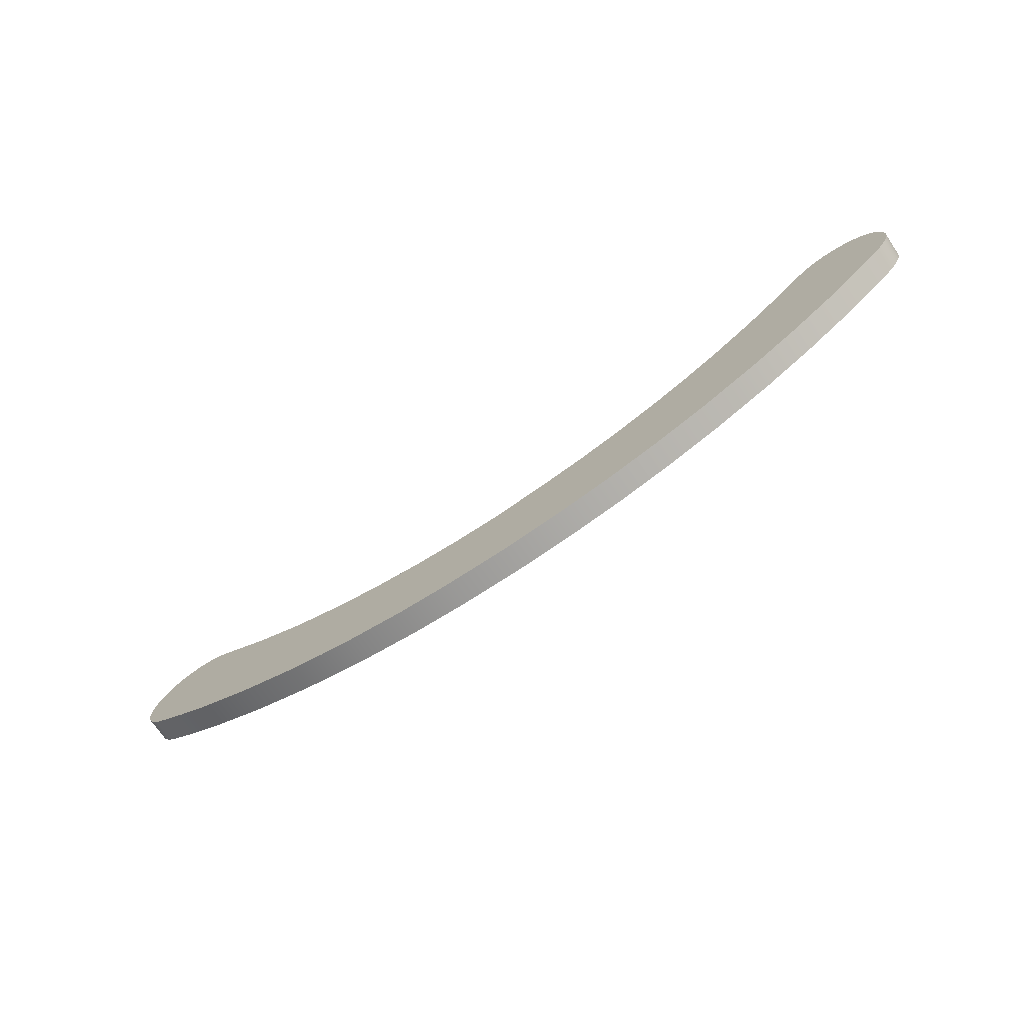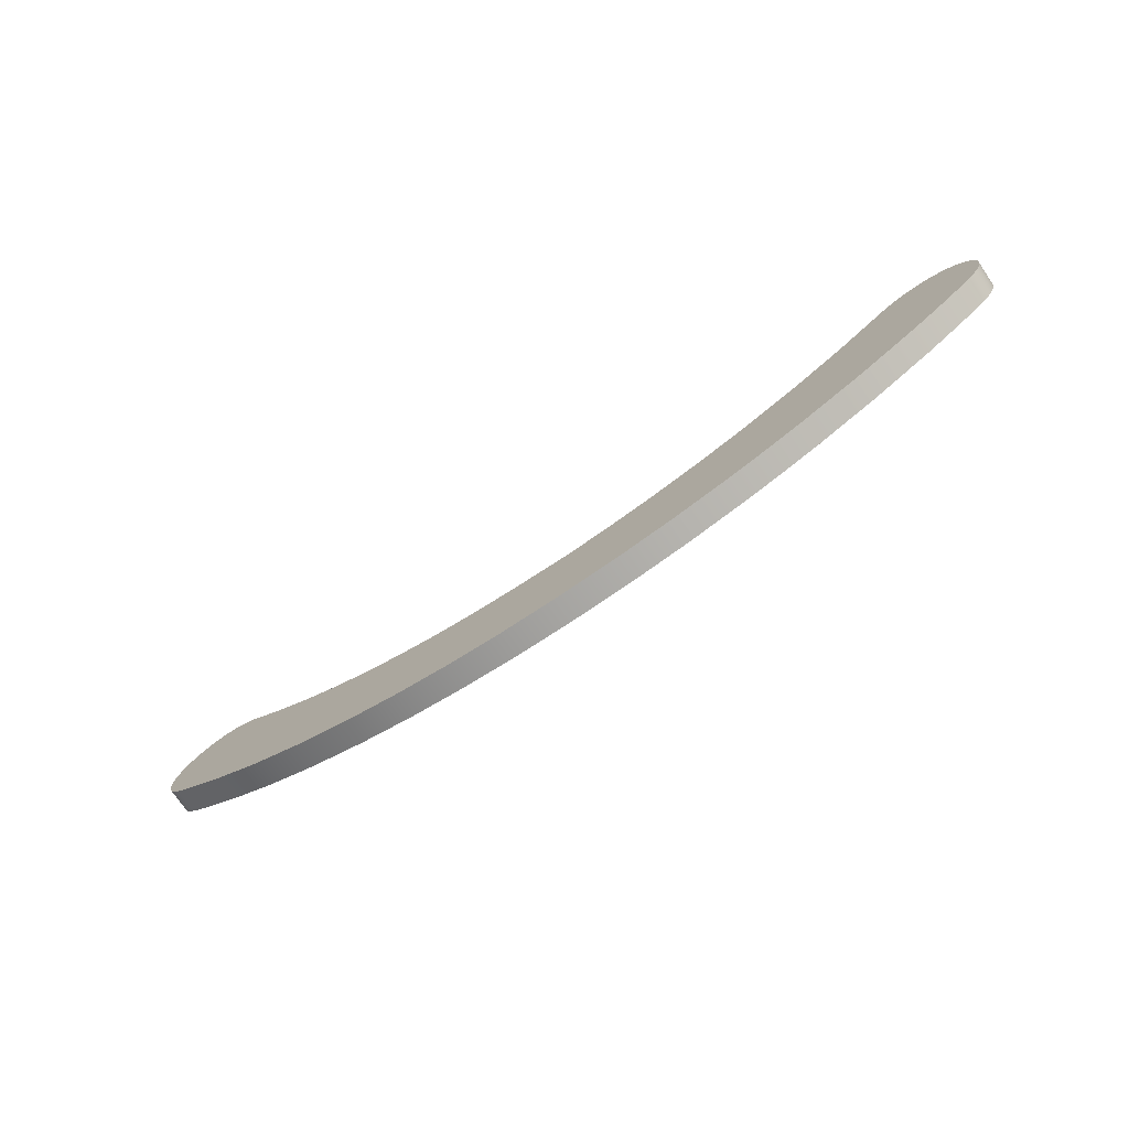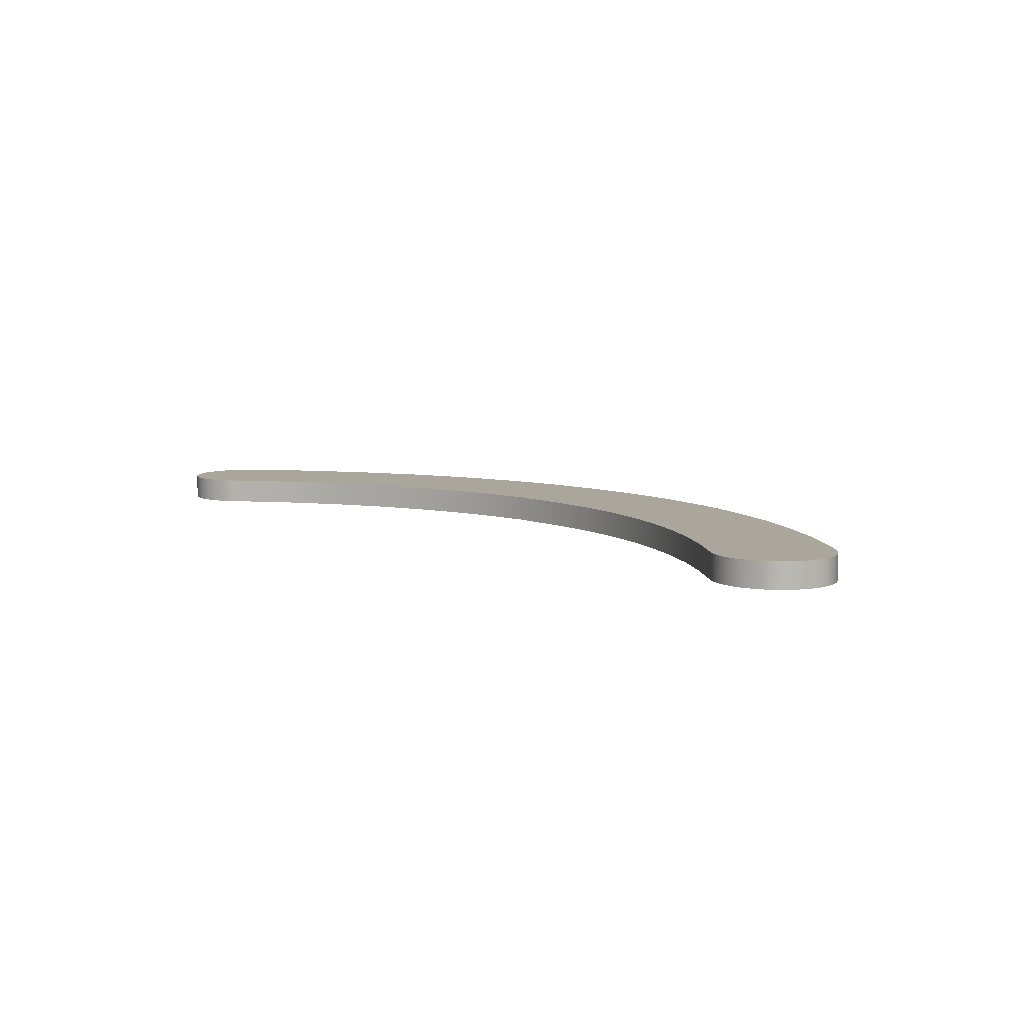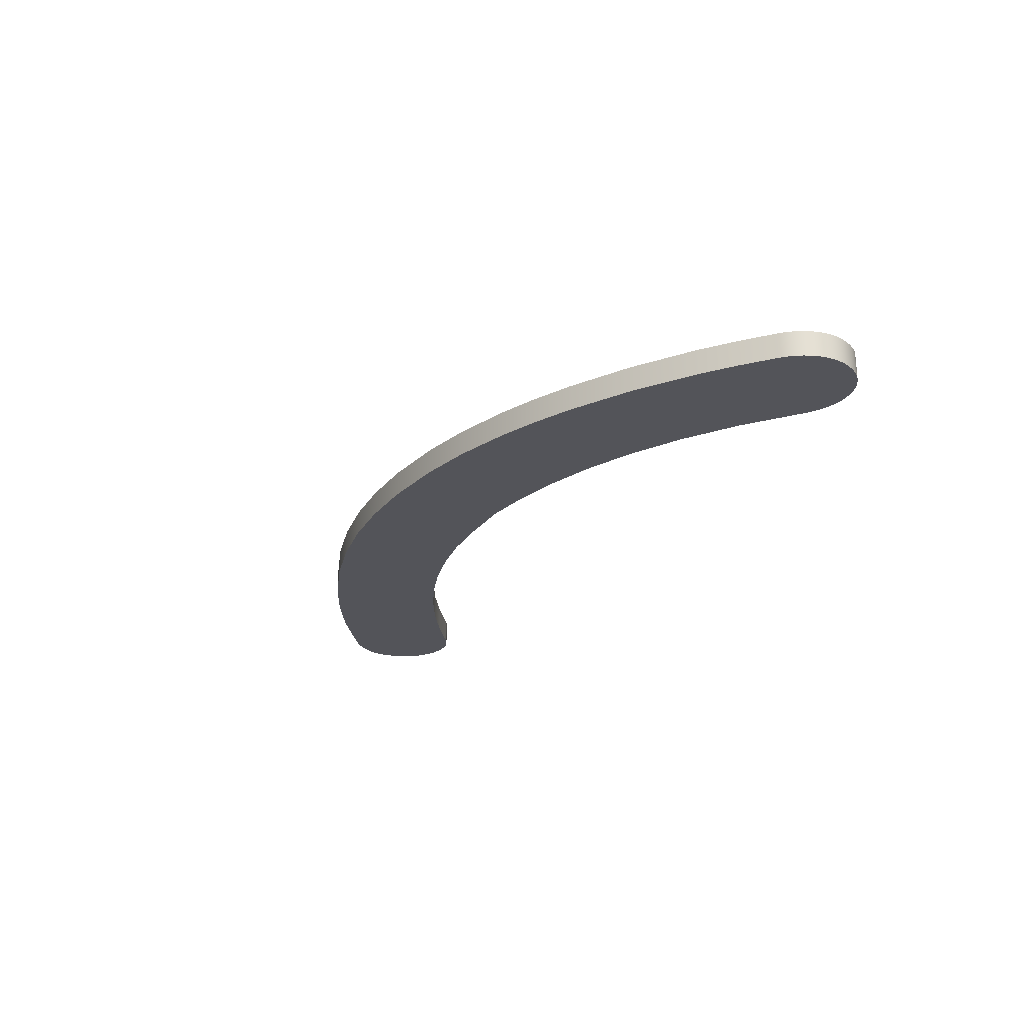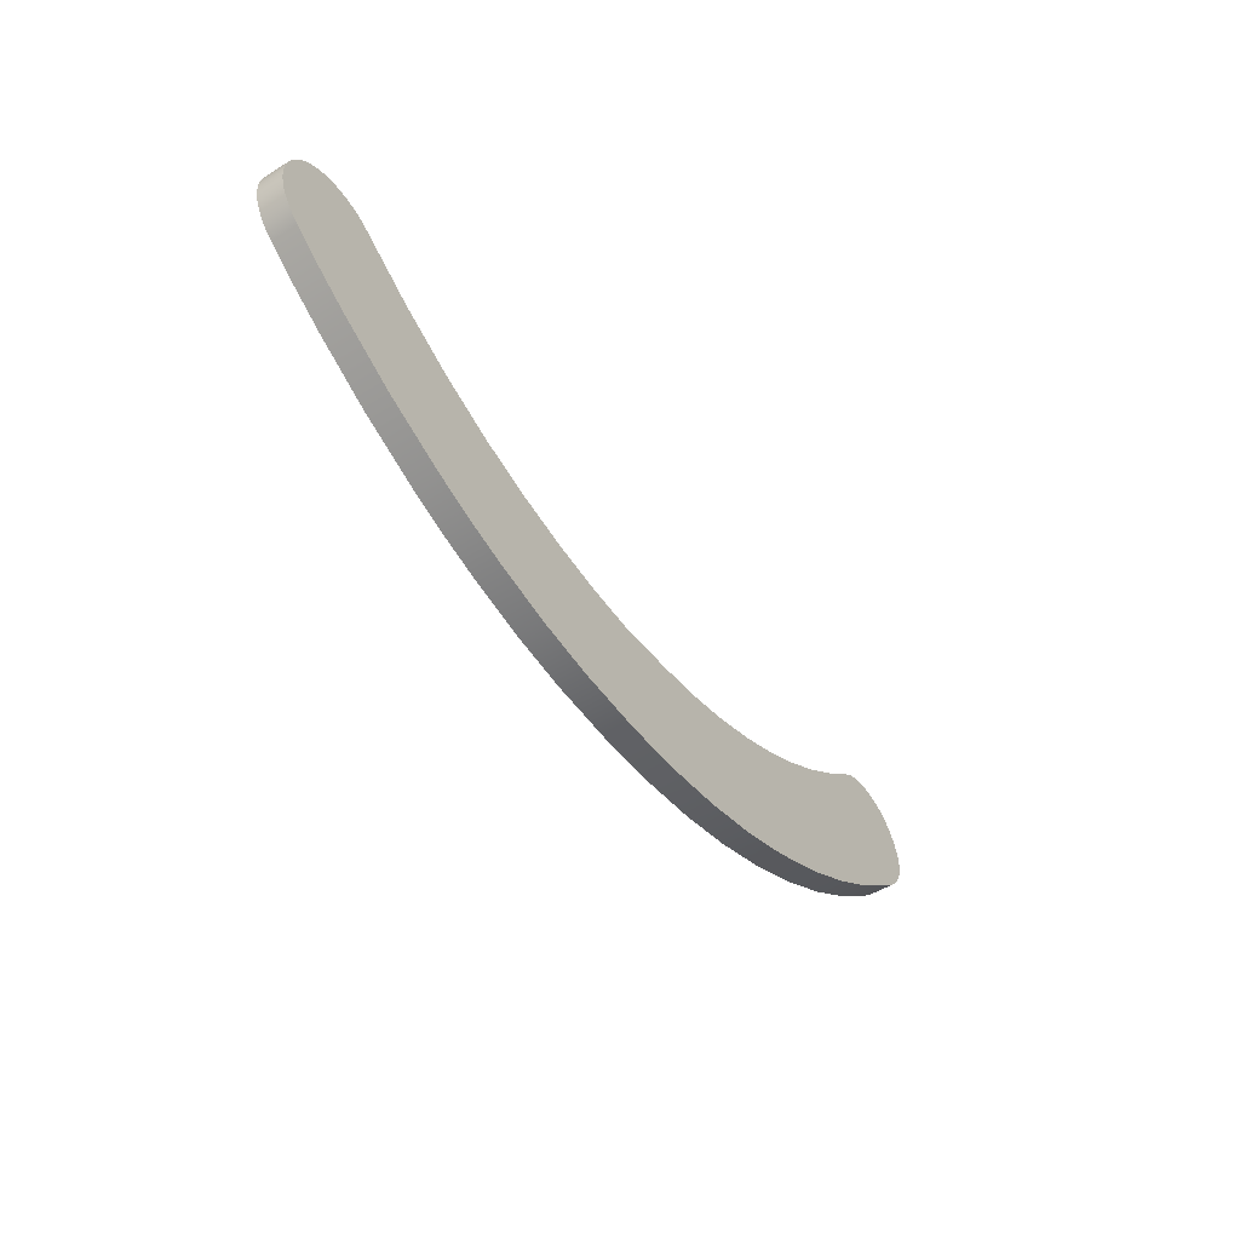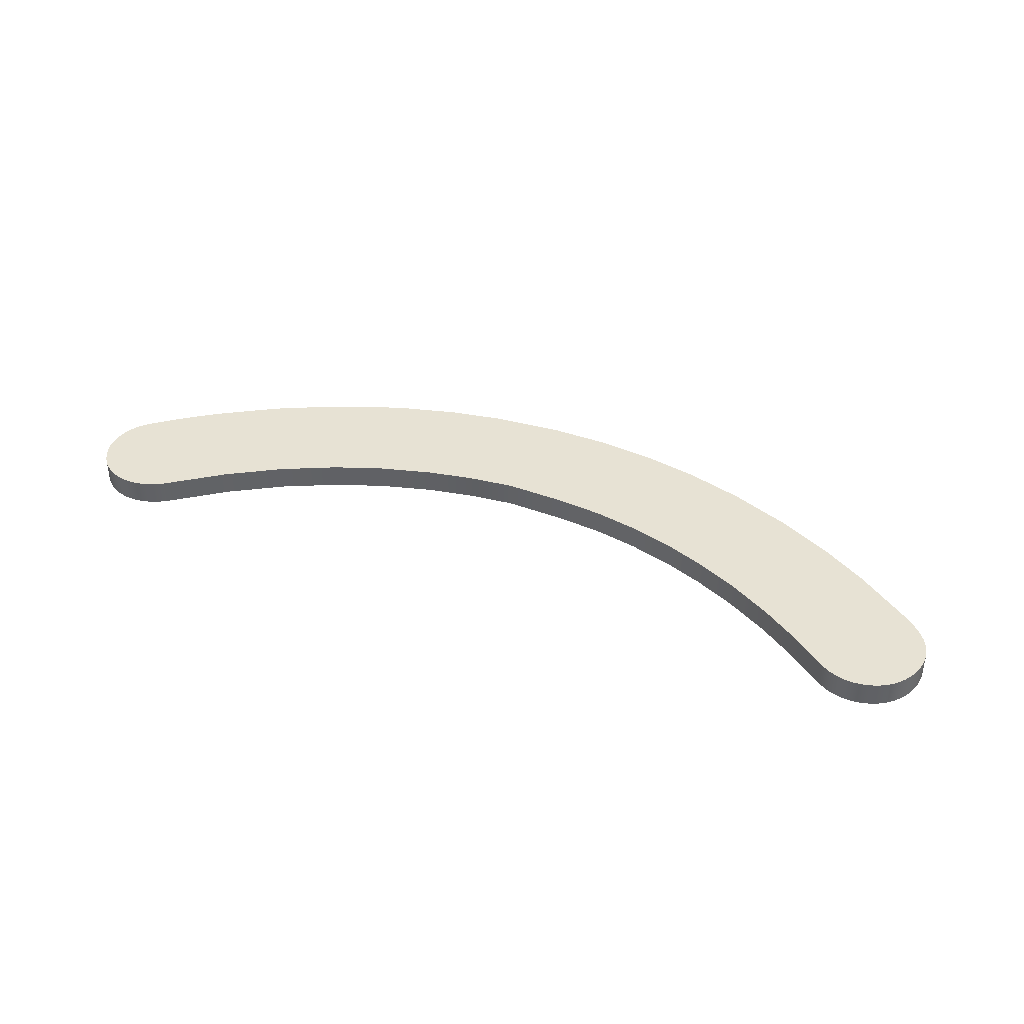
<metadata>
{"format":"obj","ext":"obj","renderer":"f3d","projection":"perspective","resolution":1024,"background":"white","views":[{"elev":-71.7,"azim":34.0,"up":"+Z"},{"elev":-74.3,"azim":-145.7,"up":"+Z"},{"elev":7.9,"azim":44.0,"up":"+Y"},{"elev":-23.8,"azim":-121.8,"up":"+Y"},{"elev":-50.6,"azim":-55.7,"up":"+Z"},{"elev":39.7,"azim":20.3,"up":"+Y"}]}
</metadata>
<code>
o Extrude_Mesh.003
v -0.02575 0.1897 -0.04477
v 0.09537 0.1897 -0.03427
v 0.1842 0.1897 -0.02106
v 0.2705 0.1897 -0.000203
v 0.3627 0.1897 0.03115
v 0.436 0.1897 0.06302
v 0.5154 0.1897 0.1046
v 0.599 0.1897 0.1576
v 0.6694 0.1897 0.21
v 0.7368 0.1897 0.2665
v 0.7462 0.1897 0.2739
v 0.7561 0.1897 0.2802
v 0.7663 0.1897 0.2854
v 0.7768 0.1897 0.2894
v 0.7877 0.1897 0.2923
v 0.7987 0.1897 0.2941
v 0.8098 0.1897 0.2947
v 0.8209 0.1897 0.2943
v 0.8321 0.1897 0.2927
v 0.8432 0.1897 0.2901
v 0.8541 0.1897 0.2864
v 0.8622 0.1897 0.2829
v 0.8701 0.1897 0.2788
v 0.8782 0.1897 0.2736
v 0.8861 0.1897 0.2673
v 0.8936 0.1897 0.26
v 0.9007 0.1897 0.2517
v 0.9073 0.1897 0.2426
v 0.9131 0.1897 0.2327
v 0.9181 0.1897 0.2221
v 0.9221 0.1897 0.2109
v 0.9251 0.1897 0.1993
v 0.9268 0.1897 0.1873
v 0.9271 0.1897 0.1751
v 0.9264 0.1897 0.1657
v 0.9248 0.1897 0.1563
v 0.9221 0.1897 0.1463
v 0.9186 0.1897 0.137
v 0.9136 0.1897 0.1265
v 0.9077 0.1897 0.1166
v 0.8997 0.1897 0.1059
v 0.8868 0.1897 0.09174
v 0.871 0.1897 0.07708
v 0.7633 0.1897 -0.009167
v 0.6733 0.1897 -0.06997
v 0.5721 0.1897 -0.1273
v 0.4508 0.1897 -0.1823
v 0.3408 0.1897 -0.2203
v 0.2288 0.1897 -0.248
v 0.1148 0.1897 -0.2656
v -0.001277 0.1897 -0.2729
v -0.1342 0.1897 -0.2688
v -0.2442 0.1897 -0.2553
v -0.3599 0.1897 -0.2304
v -0.4357 0.1897 -0.2082
v -0.5179 0.1897 -0.1787
v -0.641 0.1897 -0.1241
v -0.7583 0.1897 -0.05916
v -0.8216 0.1897 -0.01807
v -0.8832 0.1897 0.02628
v -0.8946 0.1897 0.03597
v -0.9046 0.1897 0.04645
v -0.913 0.1897 0.05763
v -0.9183 0.1897 0.06641
v -0.9228 0.1897 0.07548
v -0.9264 0.1897 0.0848
v -0.9291 0.1897 0.09433
v -0.9309 0.1897 0.104
v -0.9318 0.1897 0.1138
v -0.9319 0.1897 0.1237
v -0.931 0.1897 0.1336
v -0.9293 0.1897 0.1435
v -0.9266 0.1897 0.1534
v -0.9216 0.1897 0.1664
v -0.915 0.1897 0.1791
v -0.9083 0.1897 0.1891
v -0.9007 0.1897 0.1982
v -0.8923 0.1897 0.2063
v -0.8832 0.1897 0.2134
v -0.8733 0.1897 0.2195
v -0.8629 0.1897 0.2245
v -0.8521 0.1897 0.2285
v -0.8408 0.1897 0.2314
v -0.8292 0.1897 0.2331
v -0.8173 0.1897 0.2337
v -0.8053 0.1897 0.2332
v -0.7932 0.1897 0.2314
v -0.7812 0.1897 0.2285
v -0.7692 0.1897 0.2243
v -0.7574 0.1897 0.2189
v -0.7497 0.1897 0.2145
v -0.7384 0.1897 0.2069
v -0.6352 0.1897 0.1367
v -0.528 0.1897 0.07736
v -0.4167 0.1897 0.02926
v -0.316 0.1897 -0.003301
v -0.2119 0.1897 -0.0267
v -0.1201 0.1897 -0.03928
v -0.1201 0.1397 -0.03928
v -0.2119 0.1397 -0.0267
v -0.316 0.1397 -0.003301
v -0.4167 0.1397 0.02926
v -0.528 0.1397 0.07736
v -0.6352 0.1397 0.1367
v -0.7384 0.1397 0.2069
v -0.7497 0.1397 0.2145
v -0.7574 0.1397 0.2189
v -0.7692 0.1397 0.2243
v -0.7812 0.1397 0.2285
v -0.7932 0.1397 0.2314
v -0.8053 0.1397 0.2332
v -0.8173 0.1397 0.2337
v -0.8292 0.1397 0.2331
v -0.8408 0.1397 0.2314
v -0.8521 0.1397 0.2285
v -0.8629 0.1397 0.2245
v -0.8733 0.1397 0.2195
v -0.8832 0.1397 0.2134
v -0.8923 0.1397 0.2063
v -0.9007 0.1397 0.1982
v -0.9083 0.1397 0.1891
v -0.915 0.1397 0.1791
v -0.9216 0.1397 0.1664
v -0.9266 0.1397 0.1534
v -0.9293 0.1397 0.1435
v -0.931 0.1397 0.1336
v -0.9319 0.1397 0.1237
v -0.9318 0.1397 0.1138
v -0.9309 0.1397 0.104
v -0.9291 0.1397 0.09433
v -0.9264 0.1397 0.0848
v -0.9228 0.1397 0.07548
v -0.9183 0.1397 0.06641
v -0.913 0.1397 0.05763
v -0.9046 0.1397 0.04645
v -0.8946 0.1397 0.03597
v -0.8832 0.1397 0.02628
v -0.8216 0.1397 -0.01807
v -0.7583 0.1397 -0.05916
v -0.641 0.1397 -0.1241
v -0.5179 0.1397 -0.1787
v -0.4357 0.1397 -0.2082
v -0.3599 0.1397 -0.2304
v -0.2442 0.1397 -0.2553
v -0.1342 0.1397 -0.2688
v -0.001277 0.1397 -0.2729
v 0.1148 0.1397 -0.2656
v 0.2288 0.1397 -0.248
v 0.3408 0.1397 -0.2203
v 0.4508 0.1397 -0.1823
v 0.5721 0.1397 -0.1273
v 0.6733 0.1397 -0.06997
v 0.7633 0.1397 -0.009167
v 0.871 0.1397 0.07708
v 0.8868 0.1397 0.09174
v 0.8997 0.1397 0.1059
v 0.9077 0.1397 0.1166
v 0.9136 0.1397 0.1265
v 0.9186 0.1397 0.137
v 0.9221 0.1397 0.1463
v 0.9248 0.1397 0.1563
v 0.9264 0.1397 0.1657
v 0.9271 0.1397 0.1751
v 0.9268 0.1397 0.1873
v 0.9251 0.1397 0.1993
v 0.9221 0.1397 0.2109
v 0.9181 0.1397 0.2221
v 0.9131 0.1397 0.2327
v 0.9073 0.1397 0.2426
v 0.9007 0.1397 0.2517
v 0.8936 0.1397 0.26
v 0.8861 0.1397 0.2673
v 0.8782 0.1397 0.2736
v 0.8701 0.1397 0.2788
v 0.8622 0.1397 0.2829
v 0.8541 0.1397 0.2864
v 0.8432 0.1397 0.2901
v 0.8321 0.1397 0.2927
v 0.8209 0.1397 0.2943
v 0.8098 0.1397 0.2947
v 0.7987 0.1397 0.2941
v 0.7877 0.1397 0.2923
v 0.7768 0.1397 0.2894
v 0.7663 0.1397 0.2854
v 0.7561 0.1397 0.2802
v 0.7462 0.1397 0.2739
v 0.7368 0.1397 0.2665
v 0.6694 0.1397 0.21
v 0.599 0.1397 0.1576
v 0.5154 0.1397 0.1046
v 0.436 0.1397 0.06302
v 0.3627 0.1397 0.03115
v 0.2705 0.1397 -0.000203
v 0.1842 0.1397 -0.02106
v 0.09537 0.1397 -0.03427
v -0.02575 0.1397 -0.04477
f 195 1 196
f 194 2 195
f 193 3 194
f 192 4 193
f 191 5 192
f 190 6 191
f 189 7 190
f 188 8 189
f 187 9 188
f 186 10 187
f 185 11 186
f 184 12 185
f 183 13 184
f 182 14 183
f 181 15 182
f 180 16 181
f 179 17 180
f 178 18 179
f 177 19 178
f 176 20 177
f 175 21 176
f 174 22 175
f 173 23 174
f 172 24 173
f 171 25 172
f 170 26 171
f 169 27 170
f 168 28 169
f 167 29 168
f 166 30 167
f 165 31 166
f 164 32 165
f 163 33 164
f 162 34 163
f 161 35 162
f 160 36 161
f 159 37 160
f 158 38 159
f 157 39 158
f 156 40 157
f 155 41 156
f 154 42 155
f 153 43 154
f 152 44 153
f 151 45 152
f 150 46 151
f 149 47 150
f 148 48 149
f 147 49 148
f 146 50 147
f 145 51 146
f 144 52 145
f 143 53 144
f 142 54 143
f 141 55 142
f 140 56 141
f 139 57 140
f 138 58 139
f 137 59 138
f 136 60 137
f 135 61 136
f 134 62 135
f 133 63 134
f 132 64 133
f 131 65 132
f 130 66 131
f 129 67 130
f 128 68 129
f 127 69 128
f 126 70 127
f 125 71 126
f 124 72 125
f 123 73 124
f 122 74 123
f 121 75 122
f 120 76 121
f 119 77 120
f 118 78 119
f 117 79 118
f 116 80 117
f 115 81 116
f 114 82 115
f 113 83 114
f 112 84 113
f 111 85 112
f 110 86 111
f 109 87 110
f 108 88 109
f 107 89 108
f 106 90 107
f 105 91 106
f 104 92 105
f 103 93 104
f 102 94 103
f 101 95 102
f 100 96 101
f 99 97 100
f 196 98 99
f 2 3 49
f 195 196 146
f 195 2 1
f 194 3 2
f 193 4 3
f 192 5 4
f 191 6 5
f 190 7 6
f 189 8 7
f 188 9 8
f 187 10 9
f 186 11 10
f 185 12 11
f 184 13 12
f 183 14 13
f 182 15 14
f 181 16 15
f 180 17 16
f 179 18 17
f 178 19 18
f 177 20 19
f 176 21 20
f 175 22 21
f 174 23 22
f 173 24 23
f 172 25 24
f 171 26 25
f 170 27 26
f 169 28 27
f 168 29 28
f 167 30 29
f 166 31 30
f 165 32 31
f 164 33 32
f 163 34 33
f 162 35 34
f 161 36 35
f 160 37 36
f 159 38 37
f 158 39 38
f 157 40 39
f 156 41 40
f 155 42 41
f 154 43 42
f 153 44 43
f 152 45 44
f 151 46 45
f 150 47 46
f 149 48 47
f 148 49 48
f 147 50 49
f 146 51 50
f 145 52 51
f 144 53 52
f 143 54 53
f 142 55 54
f 141 56 55
f 140 57 56
f 139 58 57
f 138 59 58
f 137 60 59
f 136 61 60
f 135 62 61
f 134 63 62
f 133 64 63
f 132 65 64
f 131 66 65
f 130 67 66
f 129 68 67
f 128 69 68
f 127 70 69
f 126 71 70
f 125 72 71
f 124 73 72
f 123 74 73
f 122 75 74
f 121 76 75
f 120 77 76
f 119 78 77
f 118 79 78
f 117 80 79
f 116 81 80
f 115 82 81
f 114 83 82
f 113 84 83
f 112 85 84
f 111 86 85
f 110 87 86
f 109 88 87
f 108 89 88
f 107 90 89
f 106 91 90
f 105 92 91
f 104 93 92
f 103 94 93
f 102 95 94
f 101 96 95
f 100 97 96
f 99 98 97
f 196 1 98
f 9 10 43
f 10 11 19
f 41 10 29
f 11 12 18
f 12 13 16
f 17 12 16
f 13 14 15
f 15 16 13
f 17 18 12
f 18 19 11
f 19 20 10
f 20 21 27
f 21 22 27
f 22 23 25
f 23 24 25
f 25 26 22
f 26 27 22
f 27 28 20
f 28 29 10
f 29 30 40
f 30 31 39
f 29 40 41
f 31 32 38
f 32 33 37
f 31 38 39
f 33 34 36
f 34 35 36
f 36 37 33
f 37 38 32
f 39 40 30
f 41 42 10
f 42 43 10
f 43 44 9
f 44 45 8
f 45 46 7
f 46 47 6
f 7 46 6
f 47 48 5
f 48 49 4
f 5 48 4
f 49 50 2
f 50 51 2
f 2 51 1
f 51 52 1
f 52 53 98
f 98 53 97
f 53 54 97
f 54 55 96
f 55 56 95
f 56 57 94
f 95 56 94
f 57 58 93
f 58 59 93
f 59 60 92
f 60 61 87
f 89 60 88
f 61 62 85
f 62 63 74
f 85 62 84
f 63 64 73
f 64 65 72
f 73 64 72
f 65 66 71
f 66 67 70
f 70 67 69
f 67 68 69
f 70 71 66
f 71 72 65
f 73 74 63
f 74 75 83
f 82 75 81
f 75 76 79
f 76 77 78
f 79 76 78
f 79 80 75
f 80 81 75
f 82 83 75
f 83 84 74
f 85 86 61
f 86 87 61
f 87 88 60
f 89 90 60
f 90 91 60
f 91 92 60
f 92 93 59
f 62 74 84
f 54 96 97
f 96 55 95
f 44 8 9
f 8 45 7
f 52 98 1
f 10 20 28
f 93 94 57
f 6 47 5
f 3 4 49
f 104 105 138
f 105 106 137
f 138 105 137
f 106 107 137
f 107 108 137
f 108 109 137
f 109 110 137
f 137 110 136
f 110 111 136
f 111 112 136
f 112 113 135
f 113 114 123
f 123 114 122
f 114 115 122
f 115 116 122
f 116 117 122
f 117 118 122
f 118 119 121
f 119 120 121
f 121 122 118
f 123 124 134
f 124 125 133
f 125 126 132
f 126 127 131
f 127 128 130
f 126 131 132
f 128 129 130
f 130 131 127
f 132 133 125
f 133 134 124
f 134 135 123
f 135 136 112
f 138 139 104
f 139 140 104
f 104 140 103
f 140 141 103
f 141 142 102
f 103 141 102
f 142 143 101
f 143 144 100
f 101 143 100
f 144 145 99
f 145 146 196
f 146 147 195
f 147 148 195
f 195 148 194
f 148 149 193
f 149 150 192
f 150 151 191
f 151 152 190
f 191 151 190
f 152 153 189
f 153 154 188
f 189 153 188
f 154 155 187
f 155 156 187
f 156 157 168
f 157 158 167
f 168 157 167
f 158 159 166
f 159 160 165
f 166 159 165
f 160 161 164
f 161 162 163
f 164 161 163
f 164 165 160
f 166 167 158
f 168 169 187
f 169 170 177
f 177 170 176
f 170 171 175
f 171 172 175
f 170 175 176
f 172 173 174
f 174 175 172
f 177 178 187
f 187 178 186
f 178 179 186
f 179 180 185
f 185 180 181
f 181 182 184
f 182 183 184
f 184 185 181
f 185 186 179
f 187 188 154
f 187 156 168
f 149 192 193
f 145 196 99
f 135 113 123
f 150 191 192
f 177 187 169
f 102 142 101
f 189 190 152
f 99 100 144
f 148 193 194

</code>
